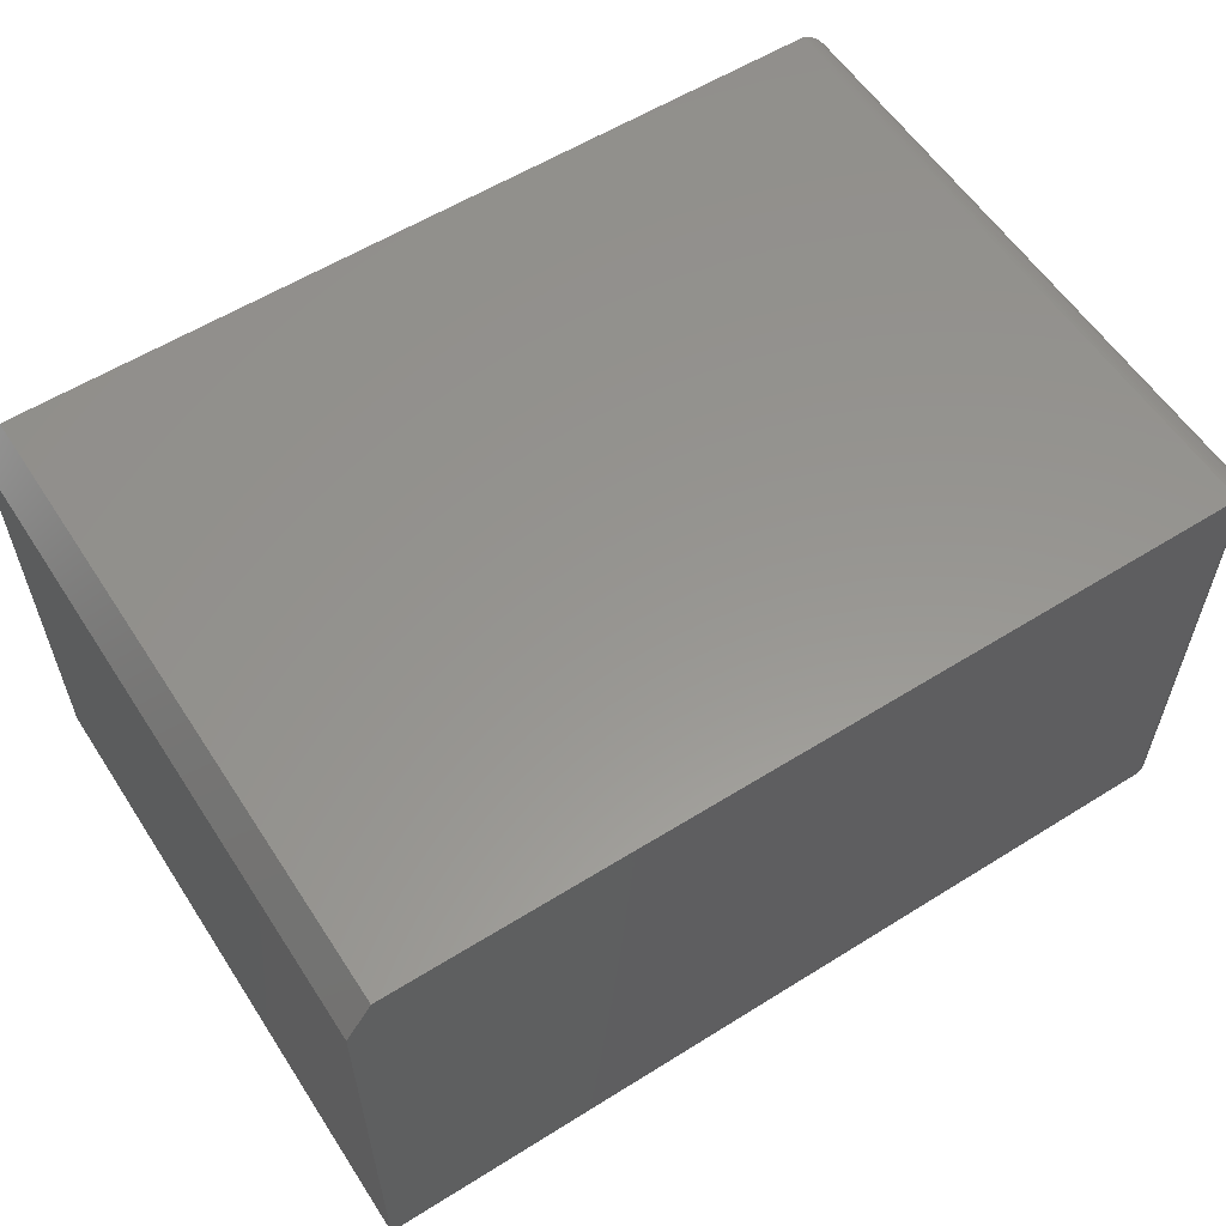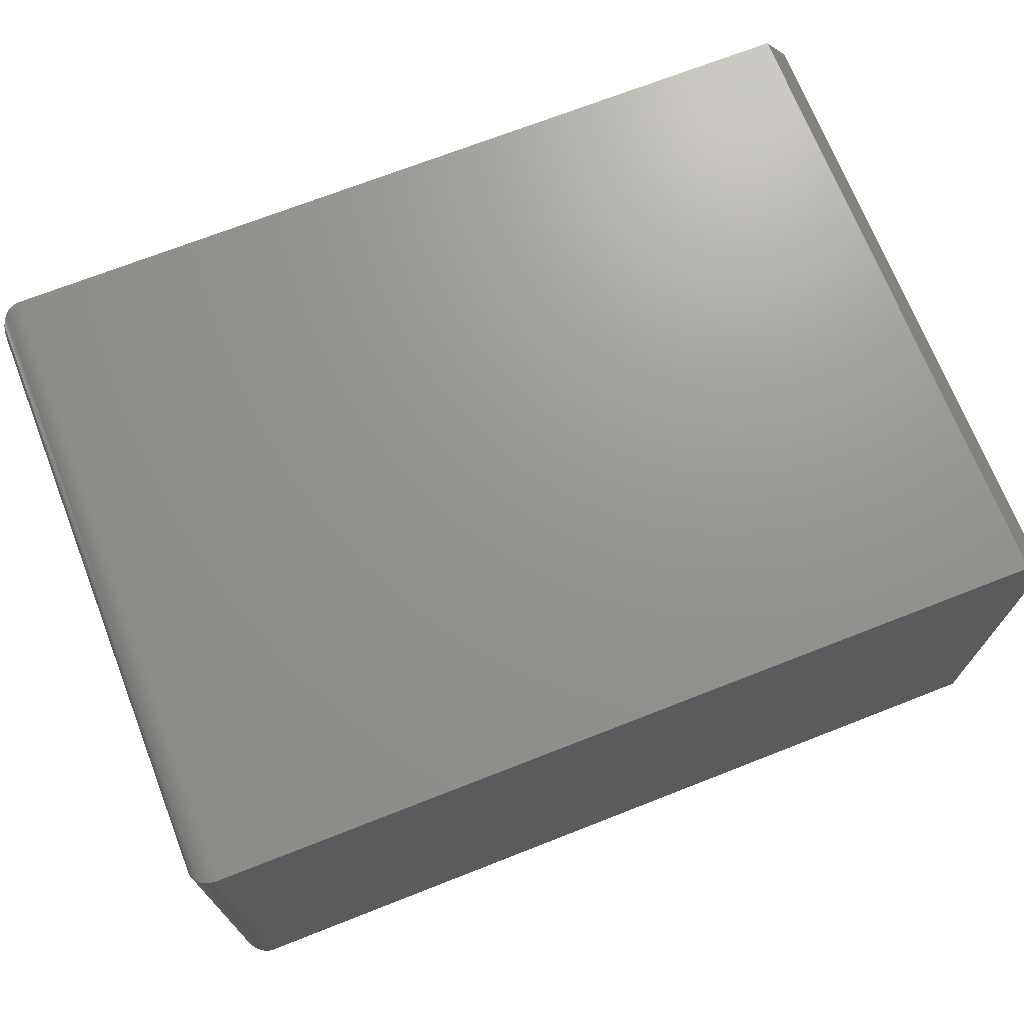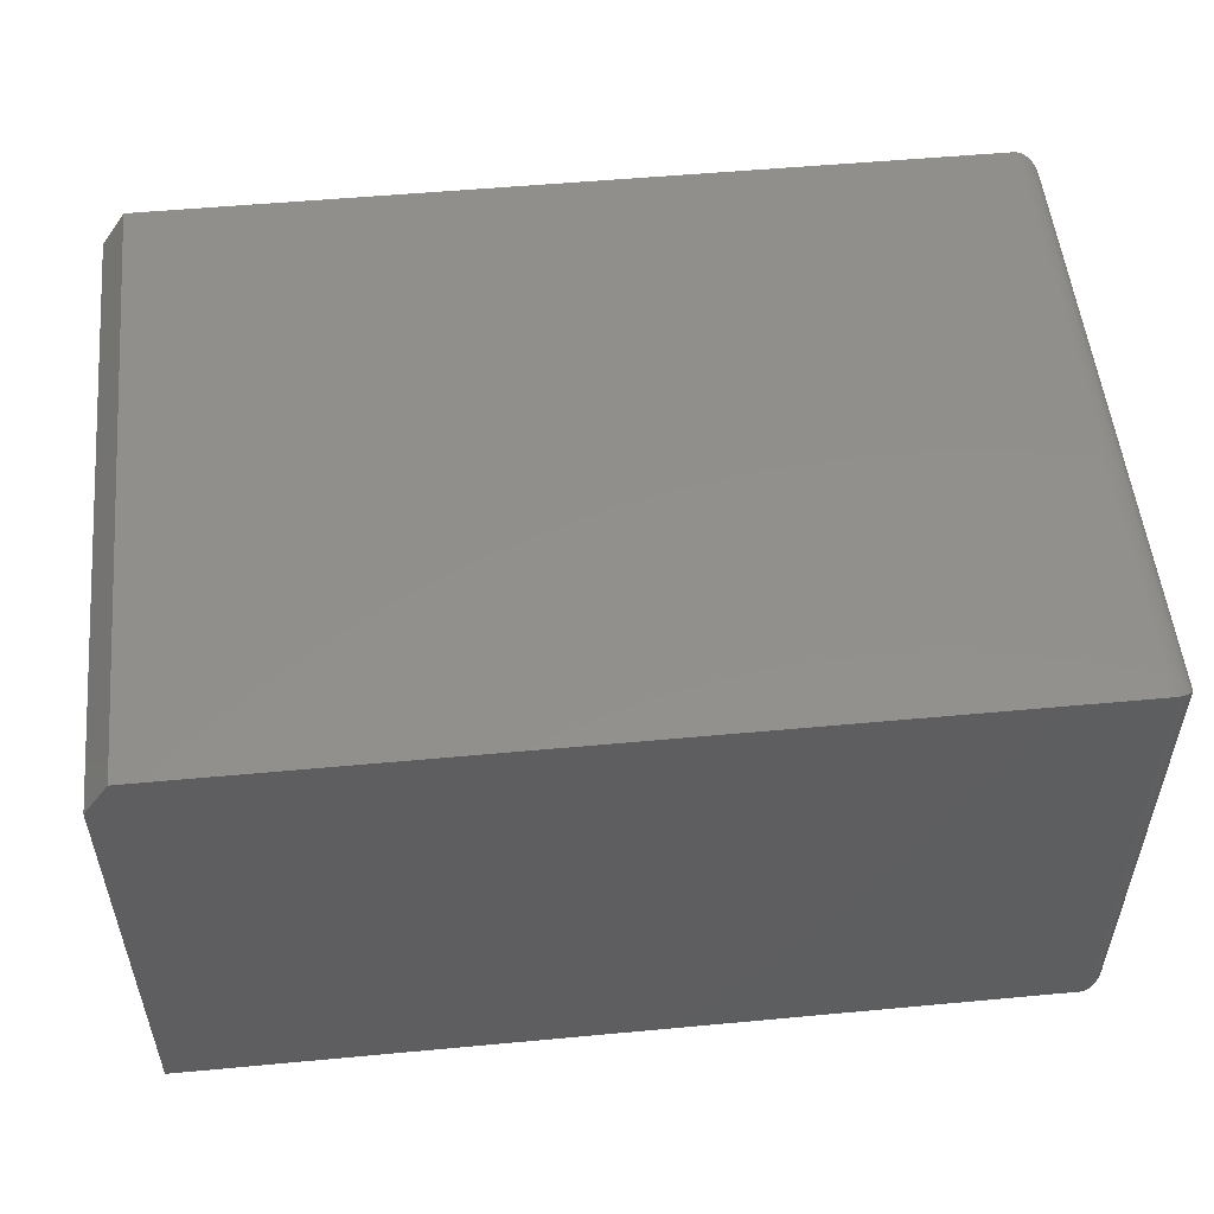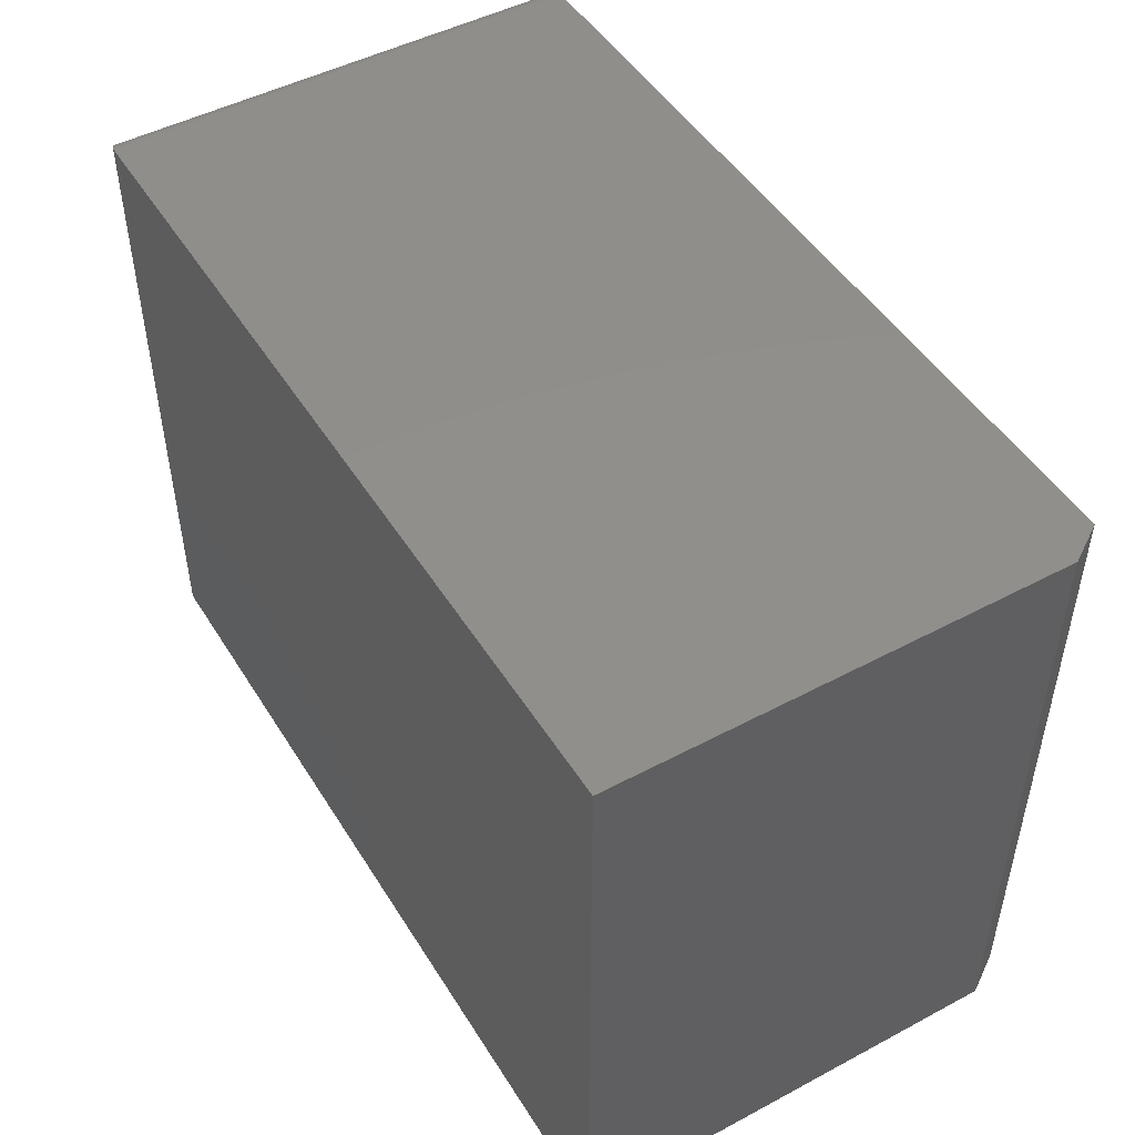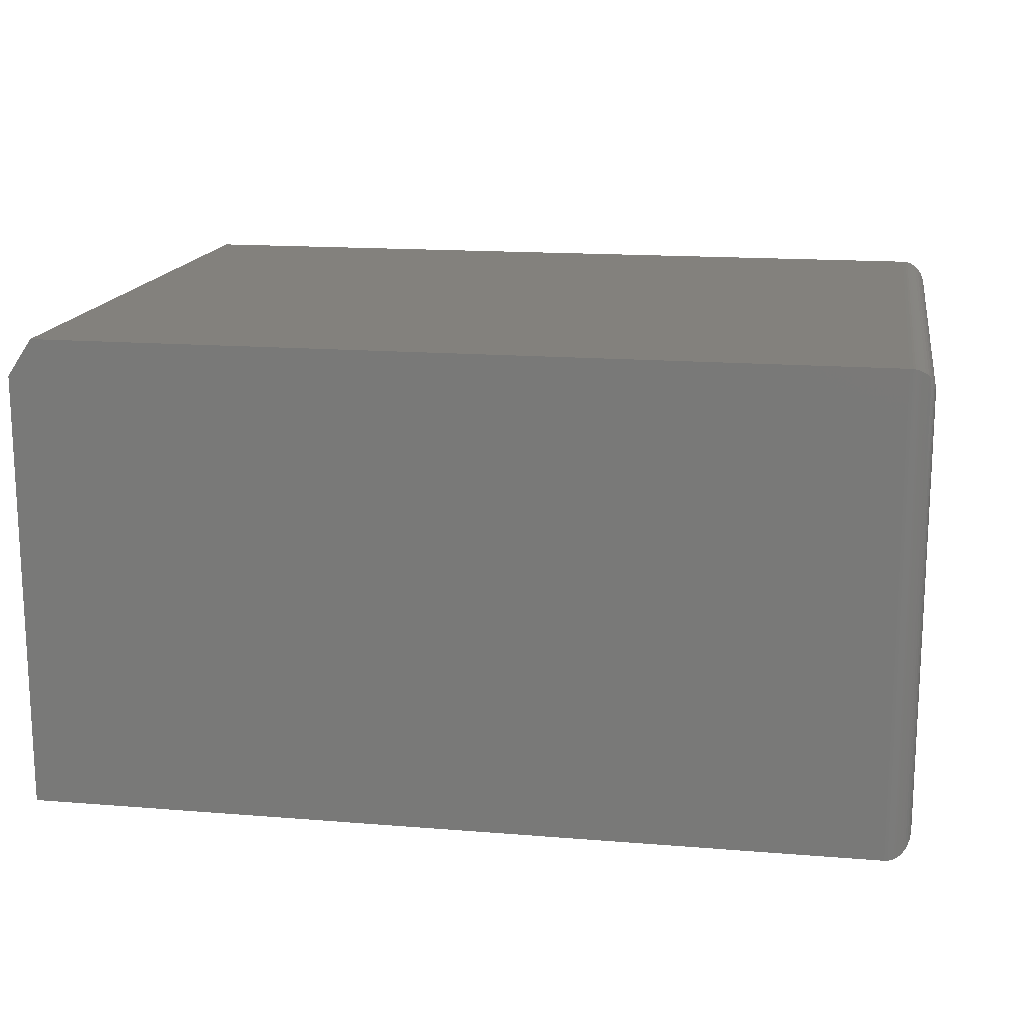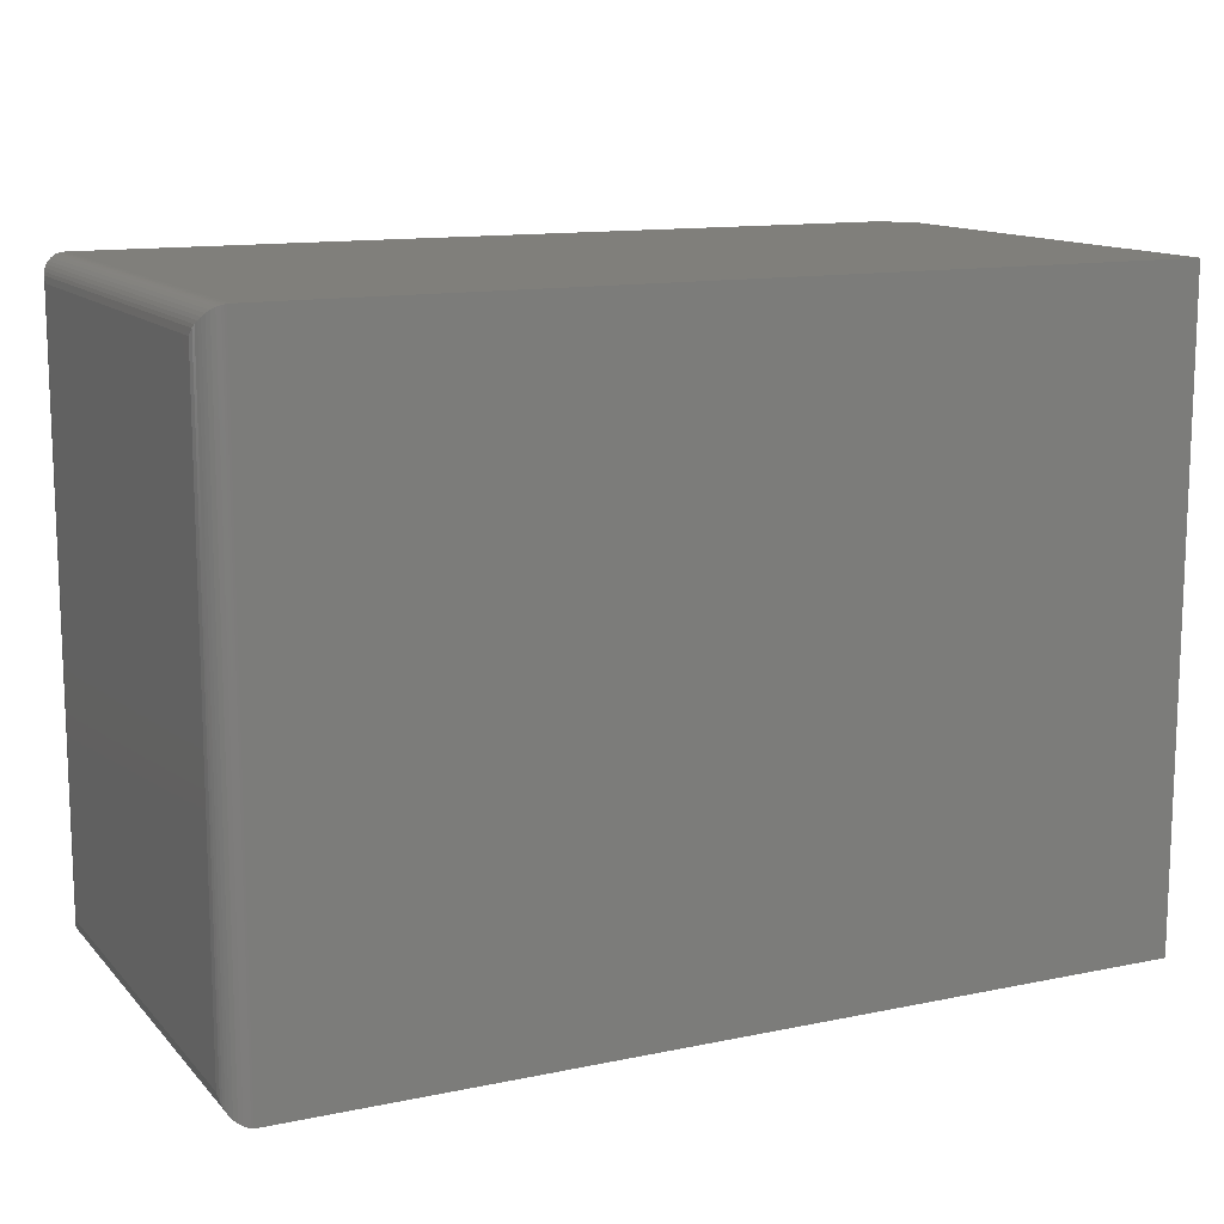
<metadata>
{"format":"stl","ext":"stl","renderer":"f3d","projection":"perspective","resolution":1024,"background":"white","views":[{"elev":57.9,"azim":-32.9,"up":"+Z"},{"elev":70.7,"azim":158.6,"up":"+Z"},{"elev":52.7,"azim":-5.7,"up":"+Z"},{"elev":48.3,"azim":-120.7,"up":"+Y"},{"elev":15.7,"azim":9.7,"up":"+Z"},{"elev":12.8,"azim":154.4,"up":"+Y"}]}
</metadata>
<code>
# stl→obj: 58 verts, 112 faces
v -0.3359 -0.5547 0.6094
v 0.7188 -0.5547 0.6094
v -0.3359 0.245 0.6094
v 0.7188 0.245 0.6094
v 0.7188 0.245 0
v -0.3672 0.245 0
v -0.3672 0.245 0.5625
v 0.7188 -0.5547 0
v -0.3672 -0.5547 0
v -0.3672 -0.5547 0.5625
v 0.75 -0.5234 0.5781
v 0.75 -0.5234 0.03125
v 0.75 0.2137 0.5781
v 0.75 0.2137 0.03125
v 0.749 -0.5314 0.02332
v 0.749 0.2217 0.02332
v 0.7323 -0.5516 0.00307
v 0.7366 0.2394 0.005622
v 0.7366 -0.5491 0.005622
v 0.7405 0.2361 0.008839
v 0.7405 -0.5458 0.008839
v 0.7435 0.2328 0.01217
v 0.7435 -0.5425 0.01217
v 0.7459 0.2292 0.01574
v 0.7459 -0.5389 0.01574
v 0.7477 0.2255 0.01947
v 0.7477 -0.5352 0.01947
v 0.7226 -0.5544 0.0002397
v 0.7226 0.2447 0.0002397
v 0.7251 -0.554 0.0006549
v 0.7251 0.2443 0.0006549
v 0.7275 -0.5534 0.001261
v 0.7275 0.2437 0.001261
v 0.73 -0.5526 0.002081
v 0.73 0.2429 0.002081
v 0.7323 0.2419 0.00307
v 0.749 0.2217 0.5861
v 0.7366 0.2394 0.6038
v 0.7405 0.2361 0.6005
v 0.7435 0.2328 0.5972
v 0.7459 0.2292 0.5936
v 0.7477 0.2255 0.5899
v 0.7226 0.2447 0.6091
v 0.7251 0.2443 0.6087
v 0.7275 0.2437 0.6081
v 0.73 0.2429 0.6073
v 0.7323 0.2419 0.6063
v 0.749 -0.5314 0.5861
v 0.7477 -0.5352 0.5899
v 0.7459 -0.5389 0.5936
v 0.7435 -0.5425 0.5972
v 0.7405 -0.5458 0.6005
v 0.7366 -0.5491 0.6038
v 0.7226 -0.5544 0.6091
v 0.7251 -0.554 0.6087
v 0.7275 -0.5534 0.6081
v 0.73 -0.5526 0.6073
v 0.7323 -0.5516 0.6063
f 1 2 3
f 3 2 4
f 4 5 3
f 3 5 6
f 3 6 7
f 8 2 9
f 9 2 1
f 9 1 10
f 7 6 10
f 10 6 9
f 1 3 10
f 10 3 7
f 9 6 8
f 8 6 5
f 11 12 13
f 13 12 14
f 14 15 16
f 14 12 15
f 17 18 19
f 19 18 20
f 19 20 21
f 21 20 22
f 21 22 23
f 23 22 24
f 23 24 25
f 25 24 26
f 25 26 27
f 27 26 16
f 27 16 15
f 8 5 28
f 28 5 29
f 28 29 30
f 30 29 31
f 30 31 32
f 32 31 33
f 32 33 34
f 34 33 35
f 34 35 17
f 17 35 36
f 17 36 18
f 13 16 37
f 13 14 16
f 36 38 18
f 18 38 39
f 18 39 20
f 20 39 40
f 20 40 22
f 22 40 41
f 22 41 24
f 24 41 42
f 24 42 26
f 26 42 37
f 26 37 16
f 5 4 29
f 29 4 43
f 29 43 31
f 31 43 44
f 31 44 33
f 33 44 45
f 33 45 35
f 35 45 46
f 35 46 36
f 36 46 47
f 36 47 38
f 11 37 48
f 11 13 37
f 48 37 42
f 48 42 49
f 49 42 41
f 49 41 50
f 50 41 40
f 50 40 51
f 51 40 39
f 51 39 52
f 52 39 38
f 52 38 53
f 53 38 47
f 4 2 43
f 43 2 54
f 43 54 44
f 44 54 55
f 44 55 45
f 45 55 56
f 45 56 46
f 46 56 57
f 46 57 47
f 47 57 58
f 47 58 53
f 12 48 15
f 12 11 48
f 15 48 49
f 15 49 27
f 27 49 50
f 27 50 25
f 25 50 51
f 25 51 23
f 23 51 52
f 23 52 21
f 21 52 53
f 21 53 19
f 19 53 58
f 2 8 54
f 54 8 28
f 54 28 55
f 55 28 30
f 55 30 56
f 56 30 32
f 56 32 57
f 57 32 34
f 57 34 58
f 58 34 17
f 58 17 19

</code>
